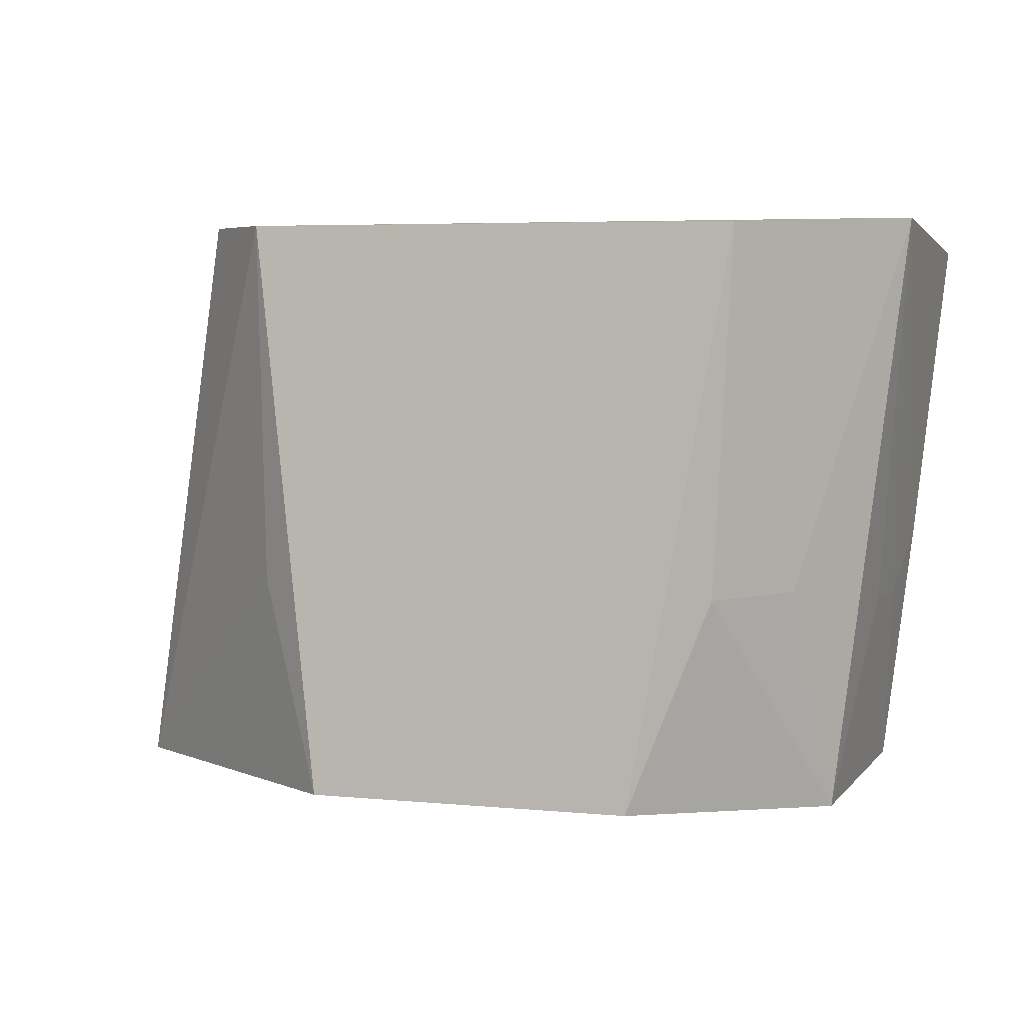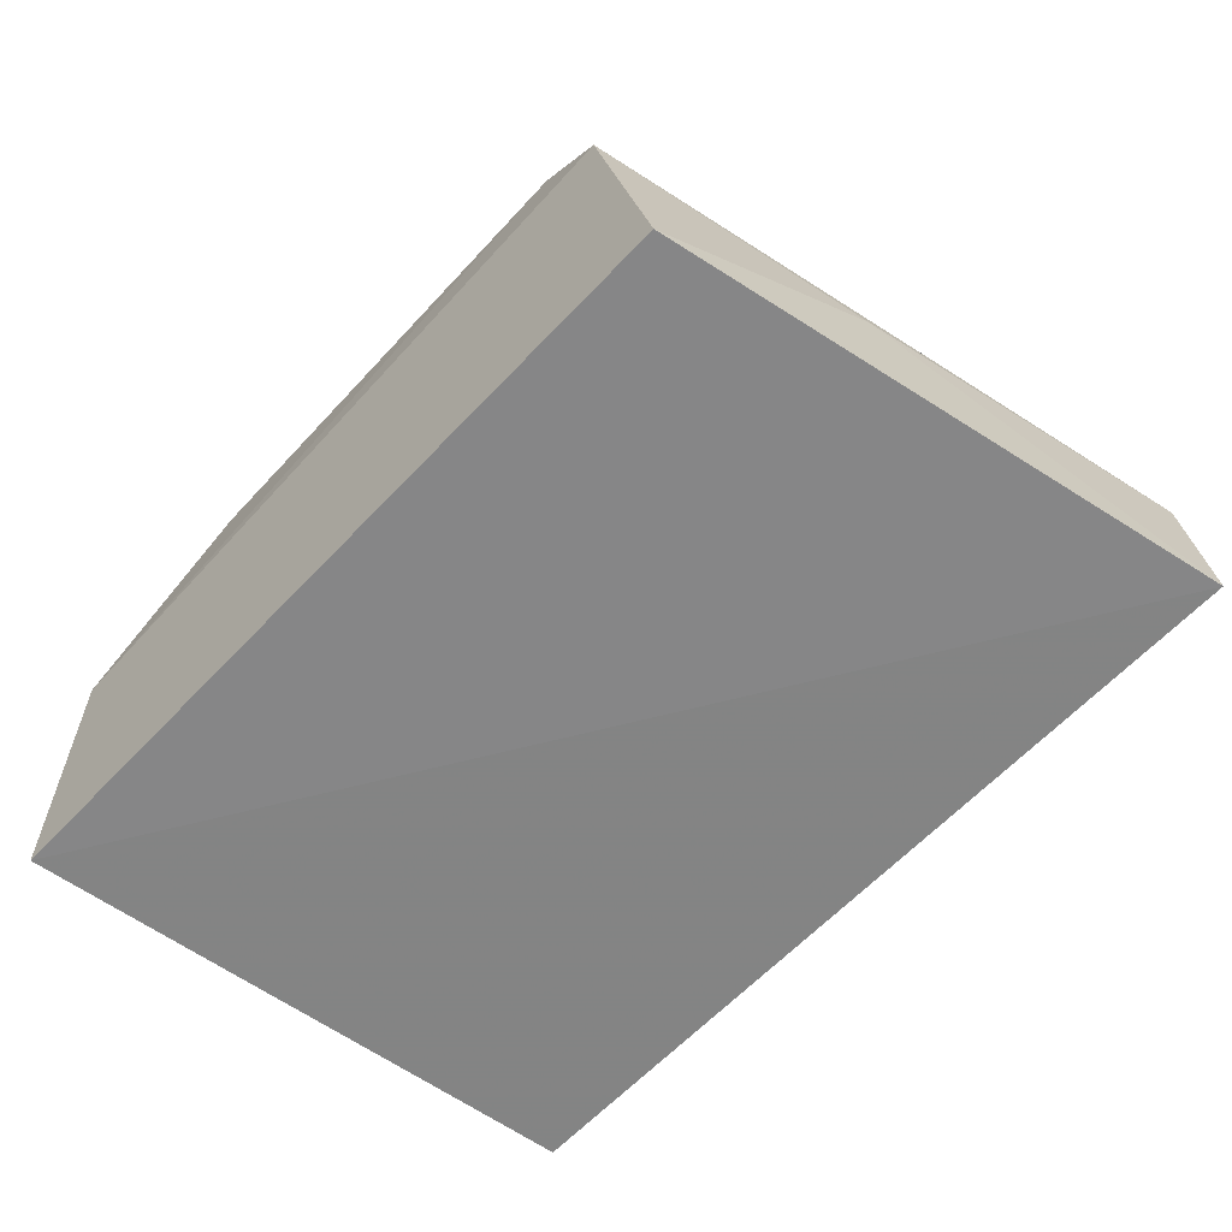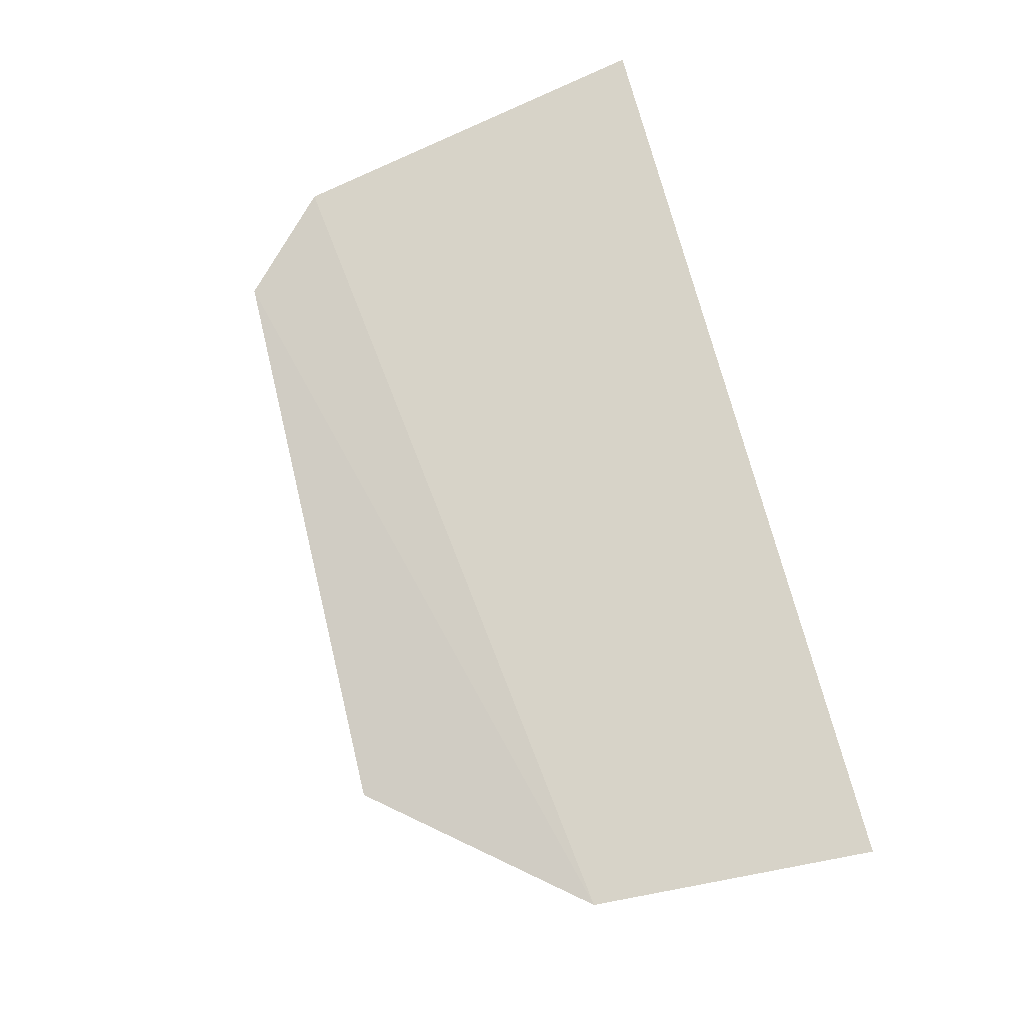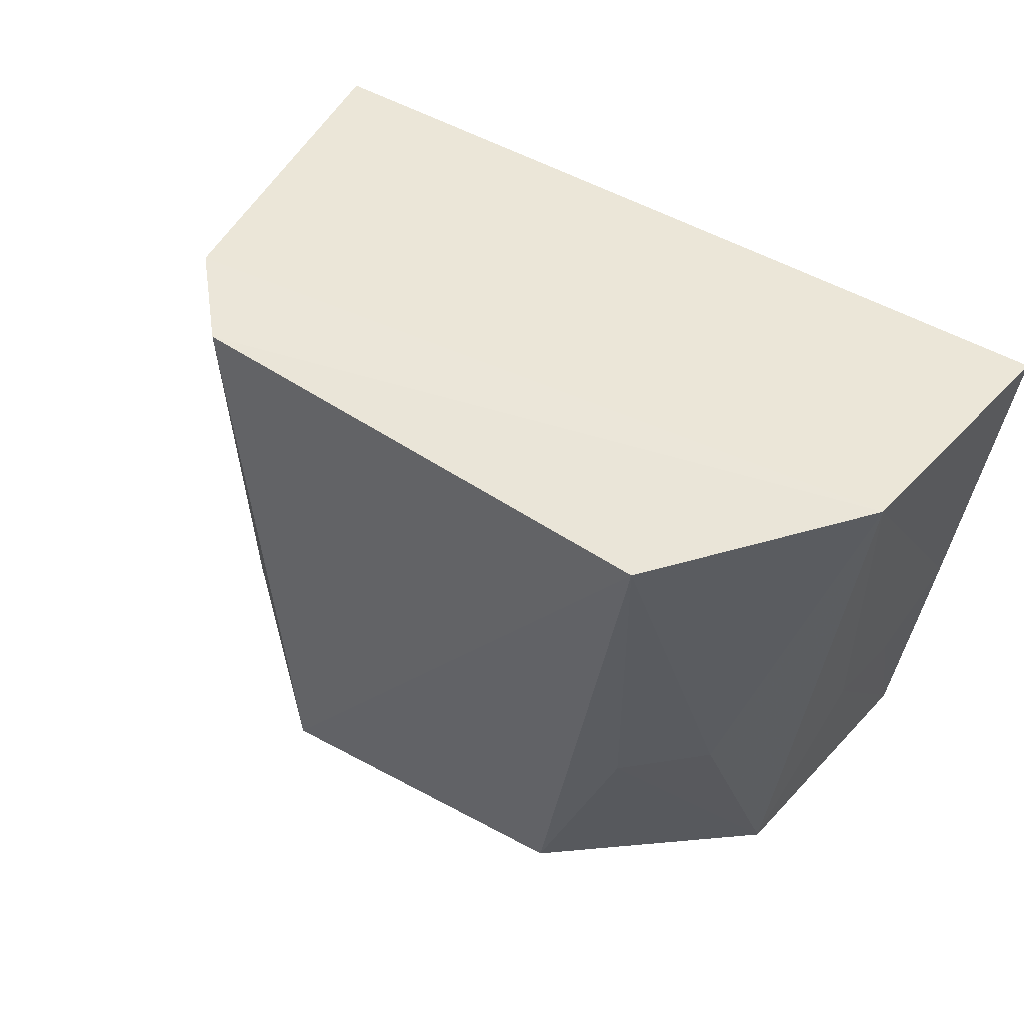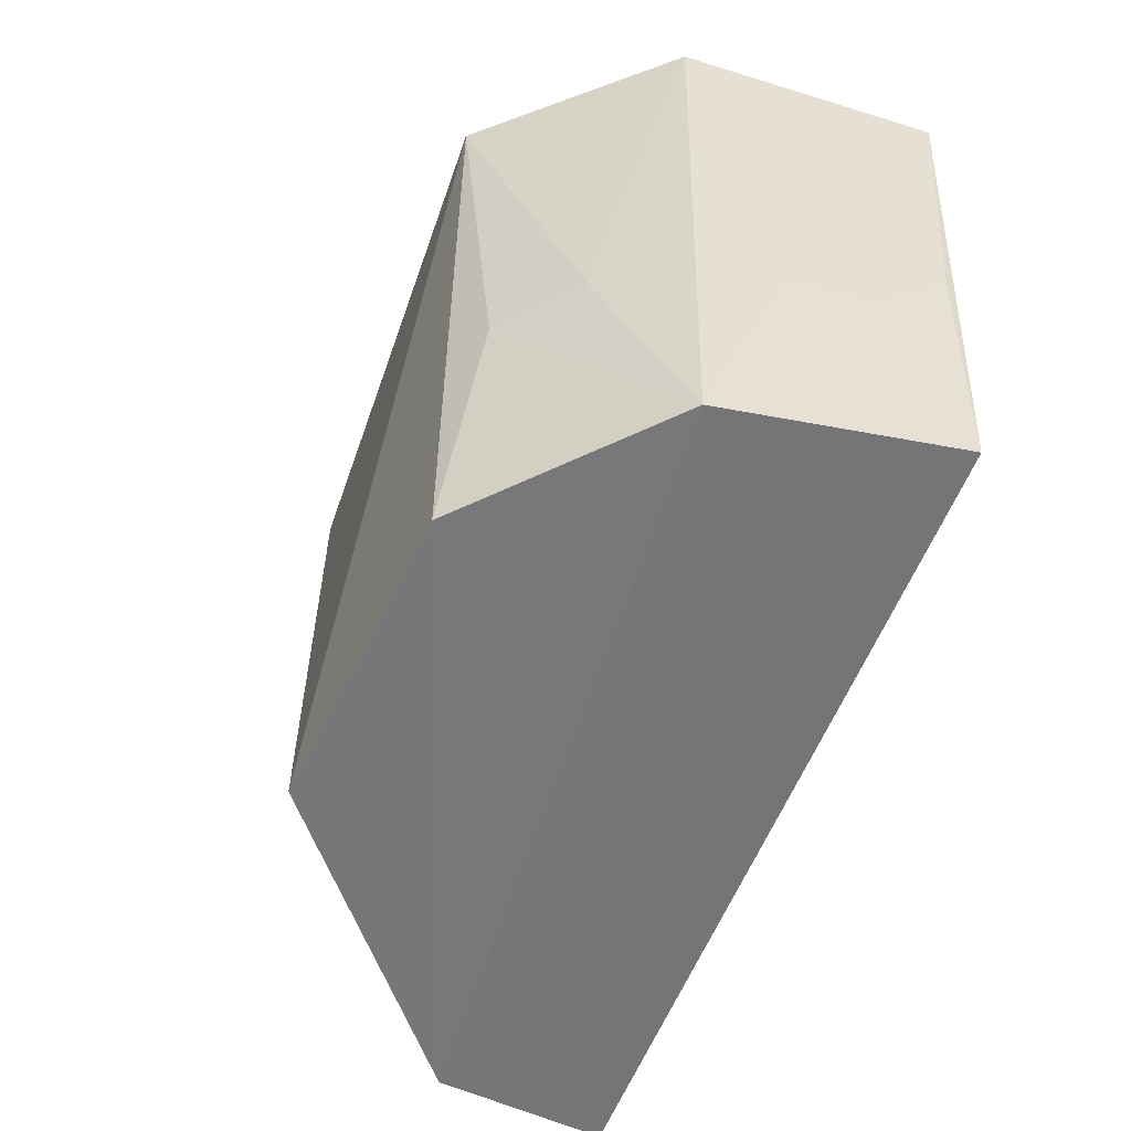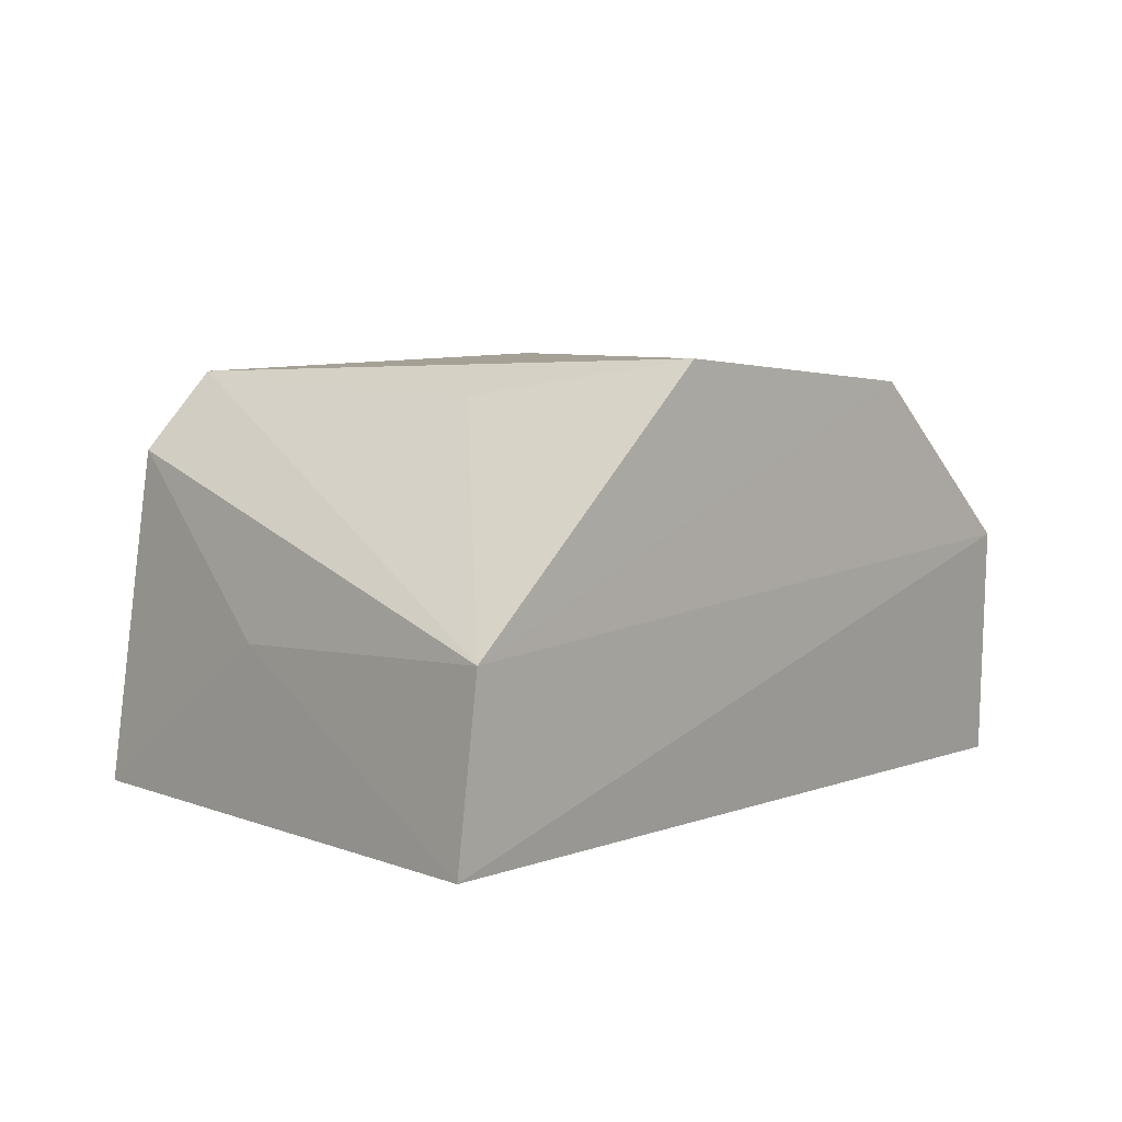
<metadata>
{"format":"obj","ext":"obj","renderer":"f3d","projection":"perspective","resolution":1024,"background":"white","views":[{"elev":1.3,"azim":14.6,"up":"+Y"},{"elev":-61.8,"azim":-133.2,"up":"+Z"},{"elev":78.3,"azim":74.1,"up":"+Y"},{"elev":47.3,"azim":34.0,"up":"+Y"},{"elev":-59.0,"azim":67.9,"up":"+Y"},{"elev":4.5,"azim":-50.2,"up":"+Z"}]}
</metadata>
<code>
v -0.05421 0.08049 0.07186
v -0.05046 0.05047 0.06173
v -0.04509 0.08083 0.04956
v -0.08638 0.08087 0.04958
v -0.07624 0.05146 0.07104
v -0.09158 0.0522 0.04923
v -0.08334 0.0815 0.06649
v -0.04631 0.08143 0.06286
v -0.05998 0.05087 0.07004
v -0.04872 0.05181 0.04961
v -0.09076 0.05179 0.05827
v -0.07954 0.0811 0.0706
v -0.05196 0.0621 0.06615
v -0.04833 0.06143 0.05796
v -0.04697 0.06493 0.05007
v -0.08782 0.06895 0.05765
v -0.07949 0.06251 0.06933
v -0.05566 0.06179 0.06944
v -0.04785 0.06144 0.05398
f 6 4 3
f 8 3 4
f 8 4 7
f 9 1 5
f 10 6 3
f 10 2 6
f 11 6 2
f 11 9 5
f 11 2 9
f 12 5 1
f 12 8 7
f 12 1 8
f 12 7 11
f 13 8 1
f 13 2 8
f 14 8 2
f 14 2 10
f 15 10 3
f 15 3 8
f 16 11 7
f 16 7 4
f 16 4 6
f 16 6 11
f 17 12 11
f 17 11 5
f 17 5 12
f 18 9 2
f 18 2 13
f 18 13 1
f 18 1 9
f 19 14 10
f 19 10 15
f 19 15 8
f 19 8 14

</code>
